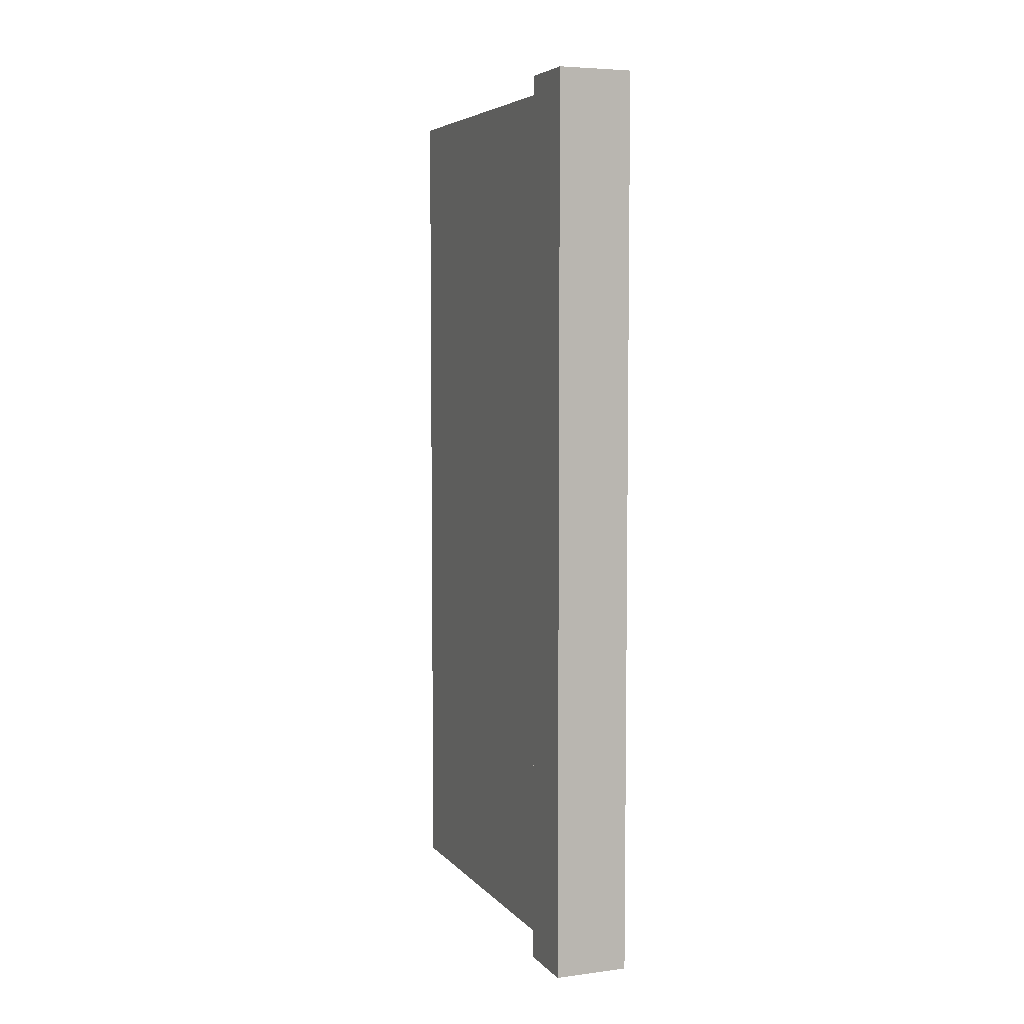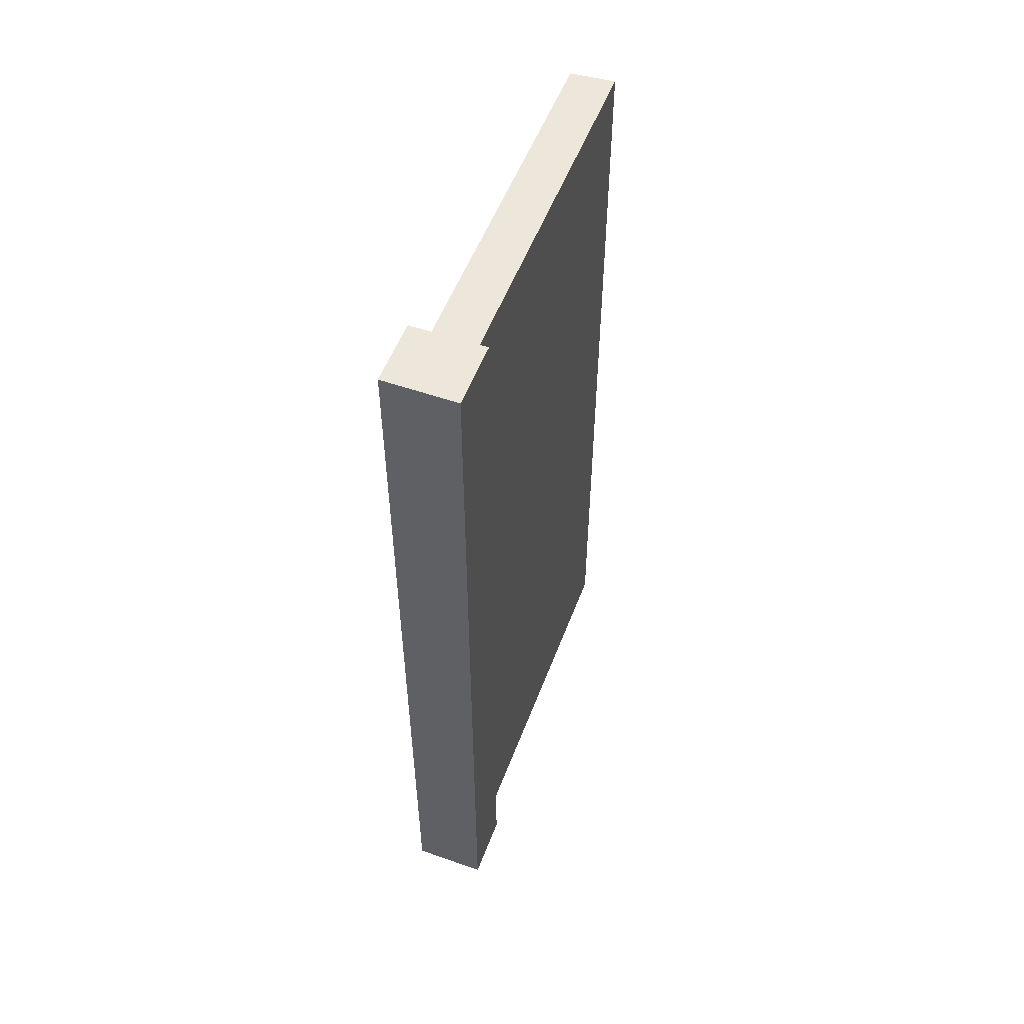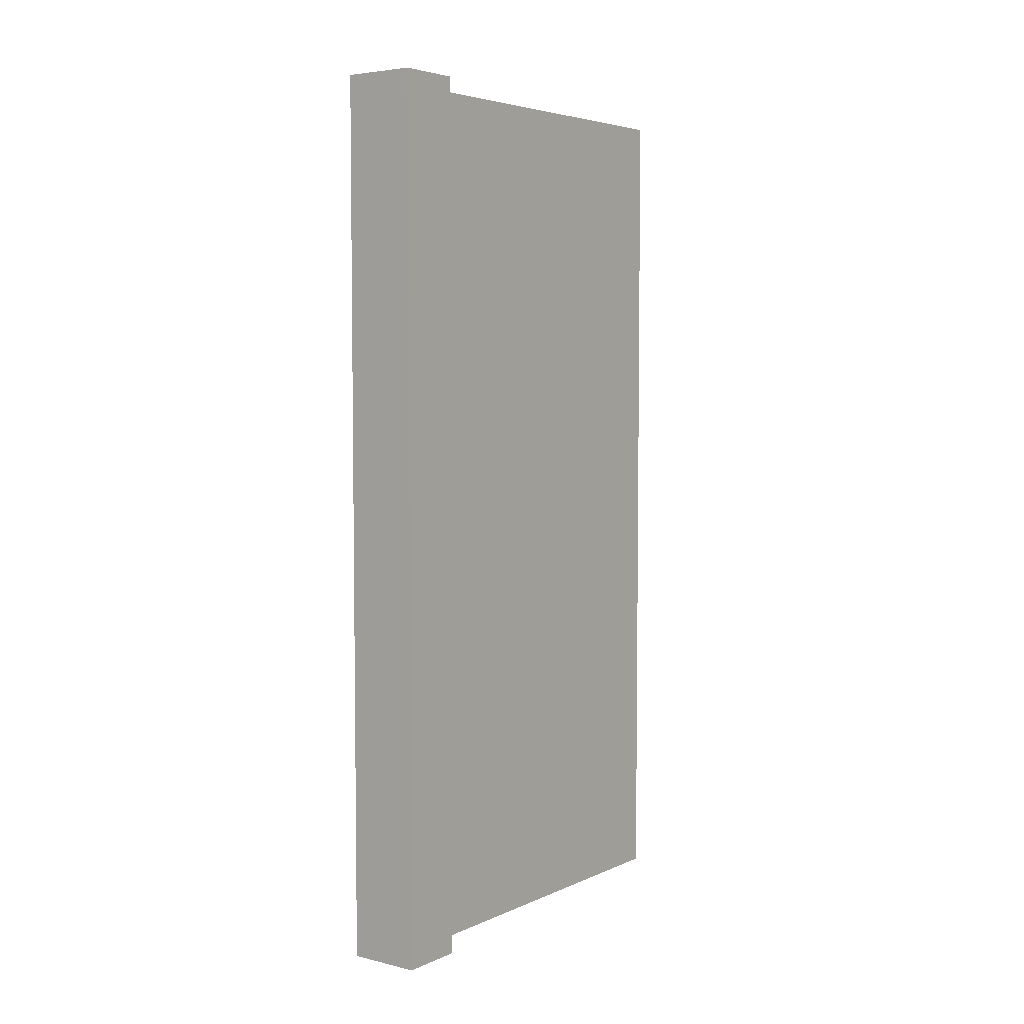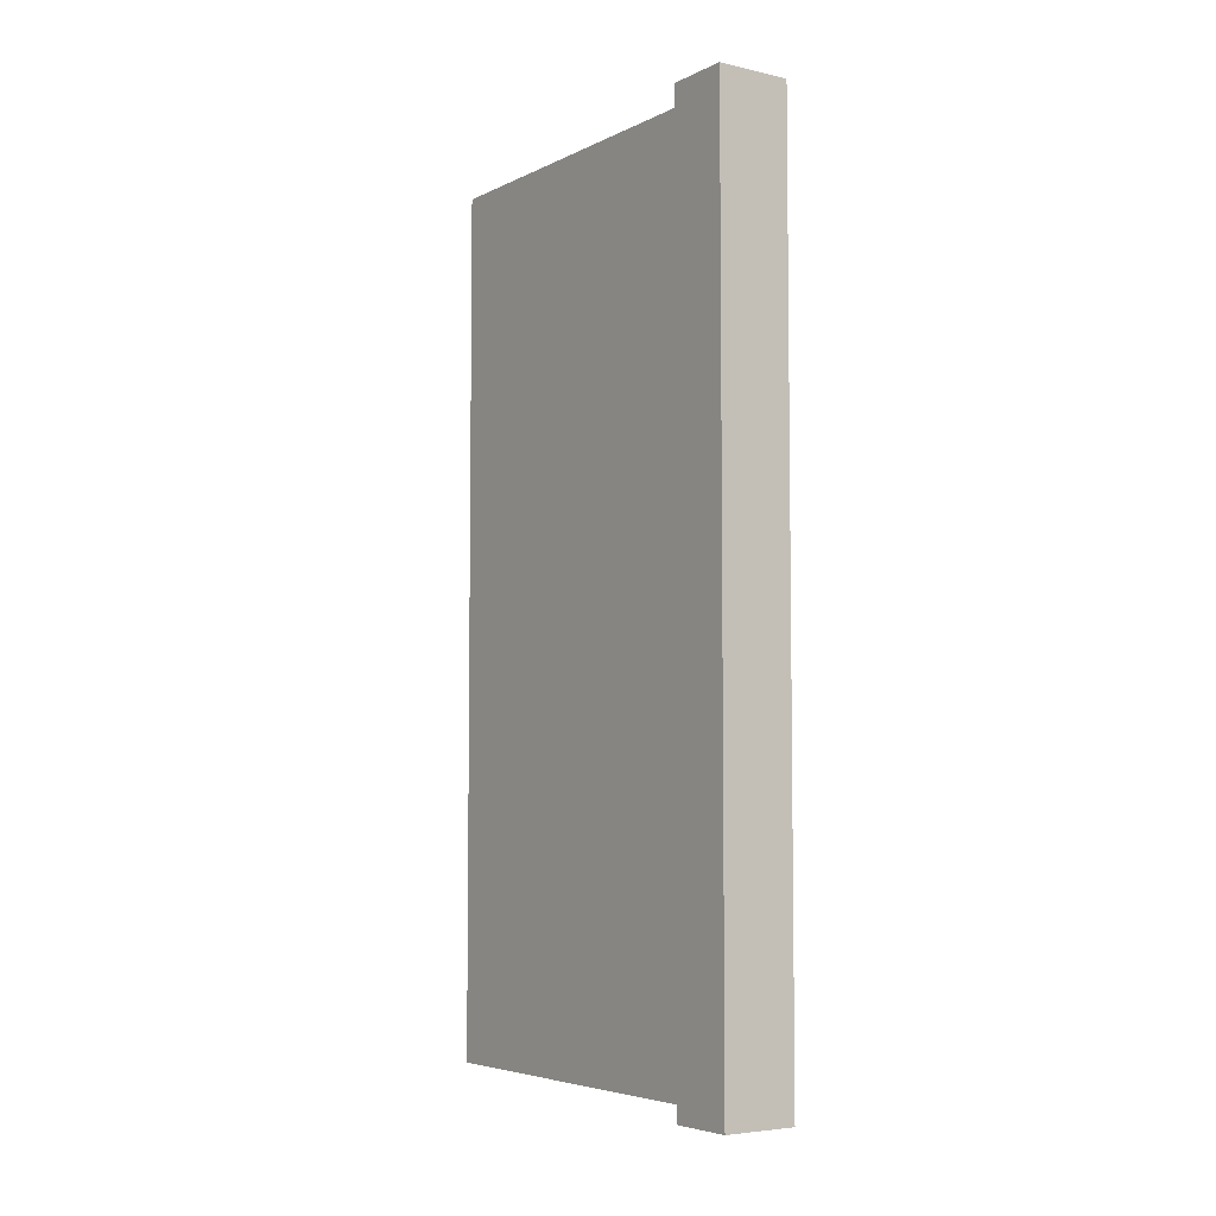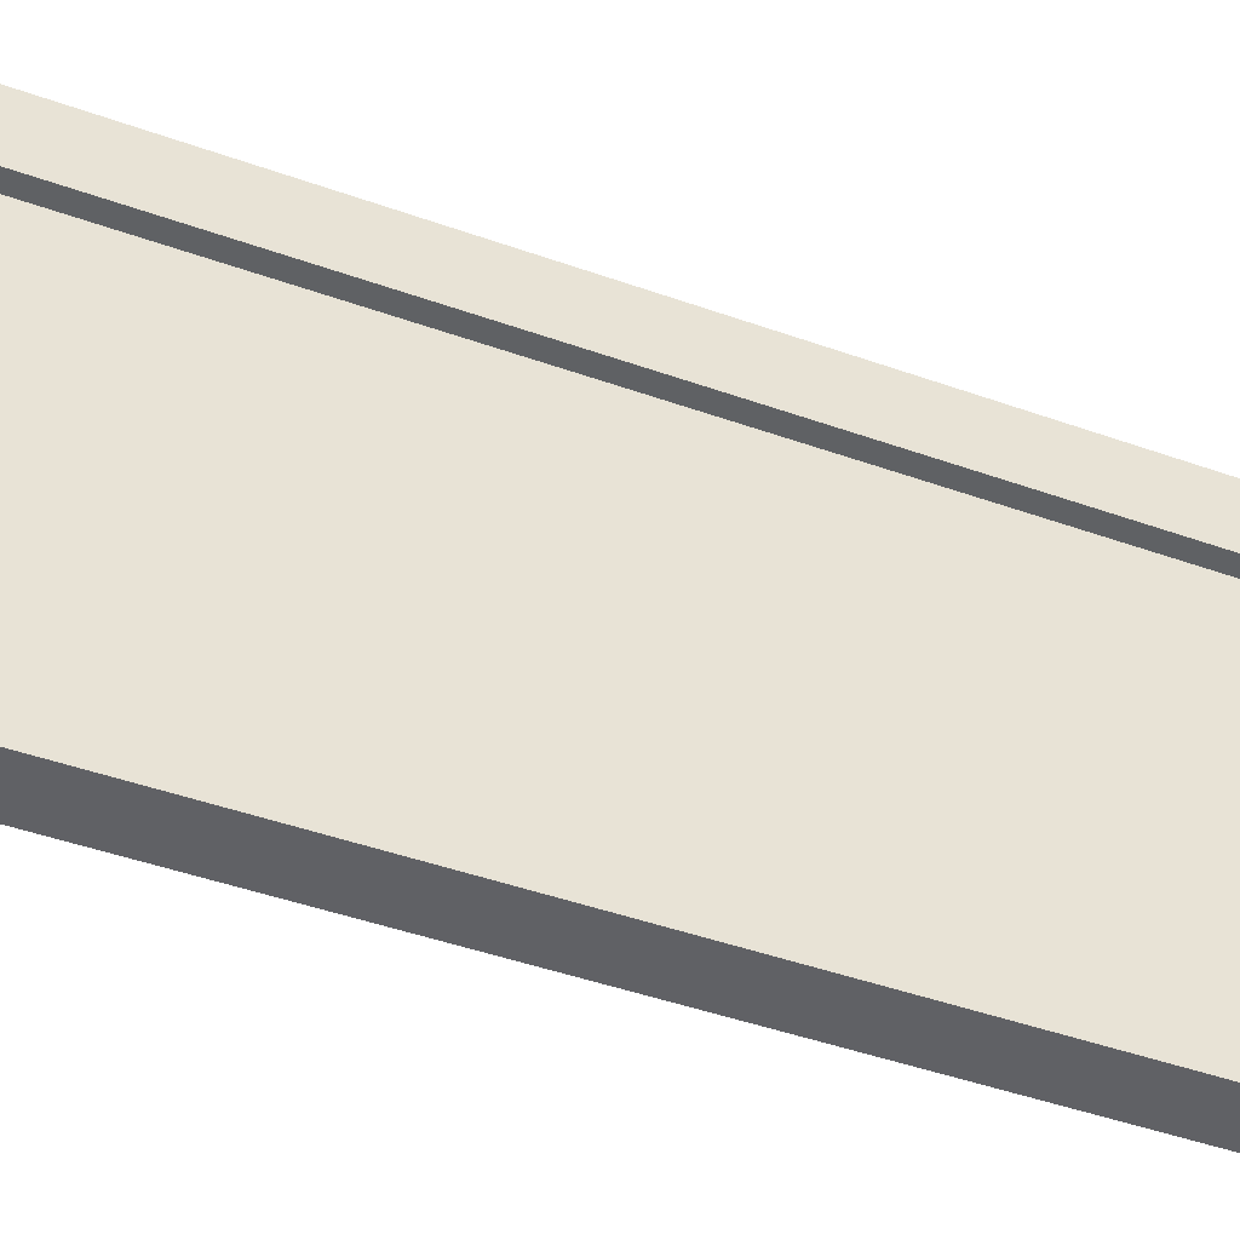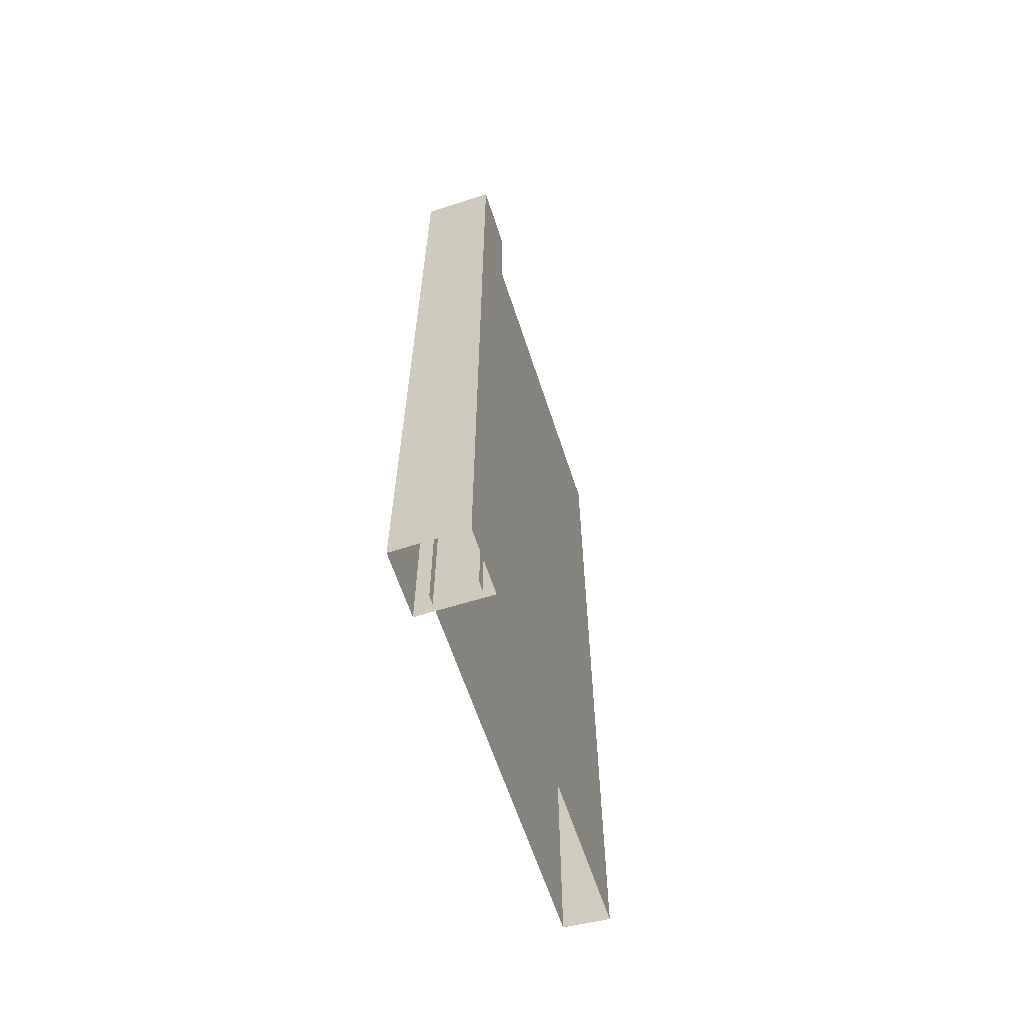
<metadata>
{"format":"obj","ext":"obj","renderer":"f3d","projection":"perspective","resolution":1024,"background":"white","views":[{"elev":5.6,"azim":158.6,"up":"+Z"},{"elev":53.7,"azim":-159.5,"up":"+Z"},{"elev":4.8,"azim":-143.4,"up":"+Z"},{"elev":-5.2,"azim":145.2,"up":"+Z"},{"elev":-45.6,"azim":67.7,"up":"+Y"},{"elev":-62.3,"azim":-161.9,"up":"+Z"}]}
</metadata>
<code>
g Planks
v -0.147 0.6129 -1.784
v -0.147 0.8737 -1.784
v -0.147 0.6129 1.784
v -0.147 0.8737 -1.784
v -0.147 0.8737 1.784
v -0.147 0.6129 1.784
v -0.147 0.8737 -1.784
v 0.147 0.8737 -1.784
v -0.147 0.8737 1.784
v 0.147 0.8737 -1.784
v 0.147 0.8737 1.784
v -0.147 0.8737 1.784
v 0.147 0.8737 -1.784
v 0.147 0.6156 -1.784
v 0.147 0.8737 1.784
v 0.147 0.6156 -1.784
v 0.147 0.6156 1.784
v 0.147 0.8737 1.784
v 0.147 0.6156 -1.784
v -0.147 0.6129 -1.784
v 0.147 0.6156 1.784
v -0.147 0.6129 -1.784
v -0.147 0.6129 1.784
v 0.147 0.6156 1.784
v -0.09714 -0.8737 -1.734
v -0.09714 0.65 -1.734
v -0.09714 -0.8737 1.734
v -0.09714 0.65 -1.734
v -0.09714 0.65 1.734
v -0.09714 -0.8737 1.734
v 0.07931 0.65 -1.734
v 0.07931 -0.8581 -1.734
v 0.07931 0.65 1.734
v 0.07931 -0.8581 -1.734
v 0.07931 -0.8581 1.734
v 0.07931 0.65 1.734
v -0.147 0.8737 1.784
v 0.147 0.8737 1.784
v 0.147 0.6156 1.784
v -0.147 0.6129 1.784
v 0.07931 -0.8581 1.734
v 0.07931 -0.8581 -1.734
v -0.09714 -0.8737 -1.734
v -0.09714 -0.8737 1.734
v -0.09714 0.65 1.734
v 0.07931 0.65 1.734
v 0.07931 -0.8581 1.734
v -0.09714 -0.8737 1.734
g Planks_0
f 3 2 1
f 6 5 4
f 9 8 7
f 12 11 10
f 15 14 13
f 18 17 16
f 21 20 19
f 24 23 22
f 27 26 25
f 30 29 28
f 33 32 31
f 36 35 34
f 39 38 37
f 40 39 37
f 43 42 41
f 44 43 41
f 47 46 45
f 48 47 45

</code>
